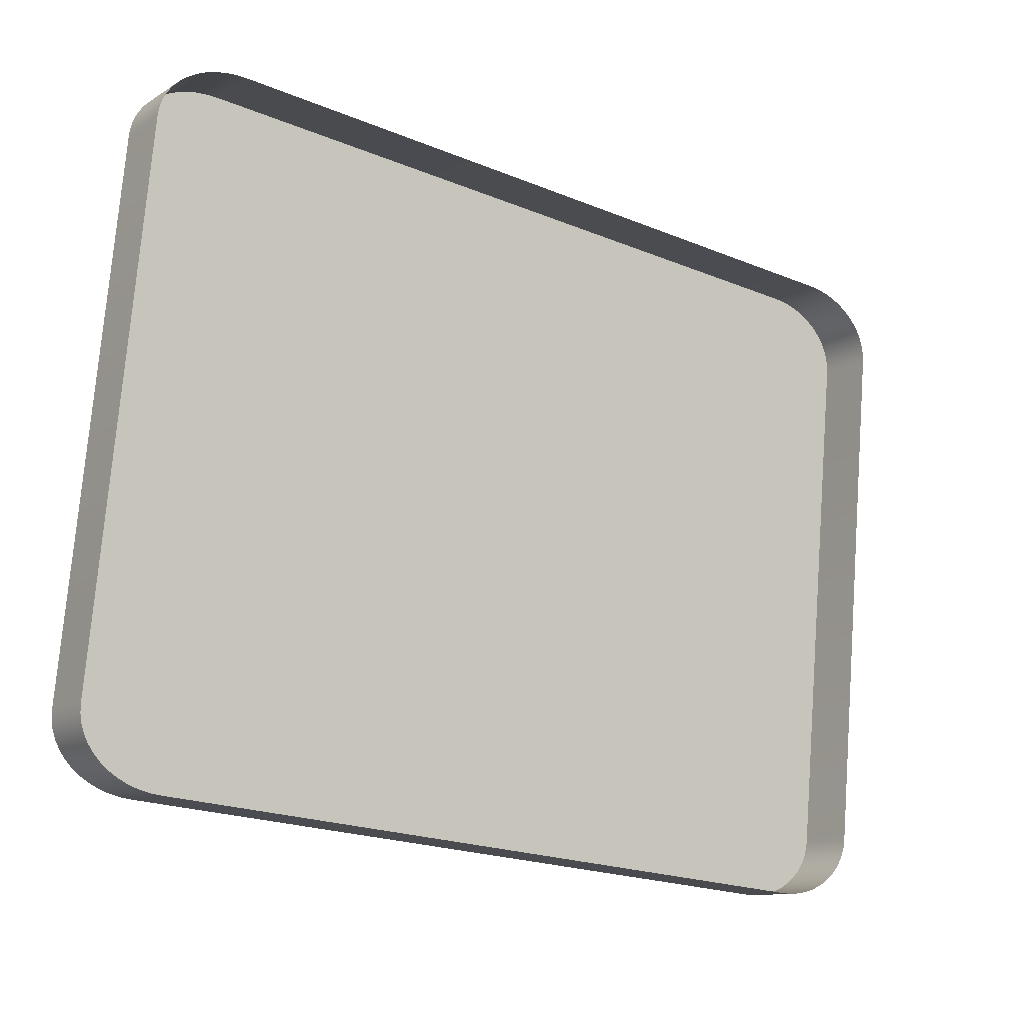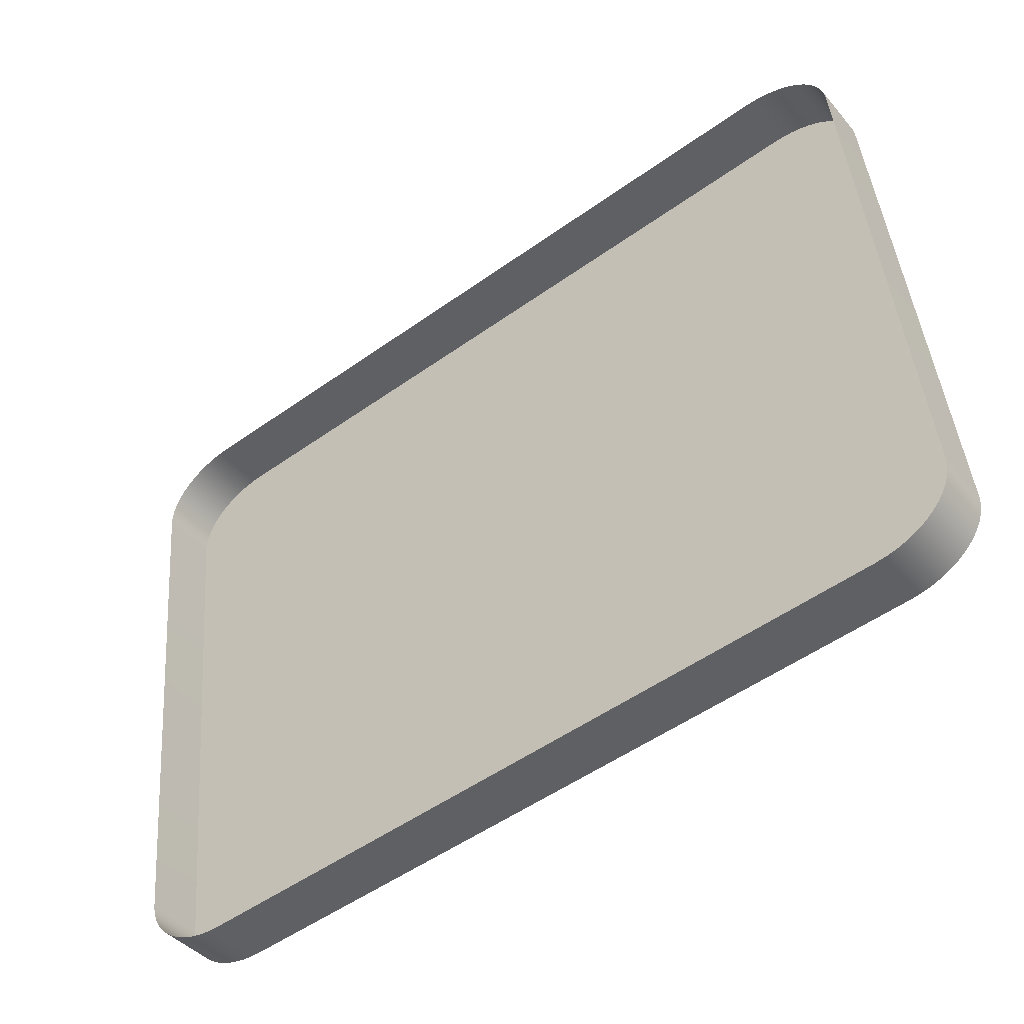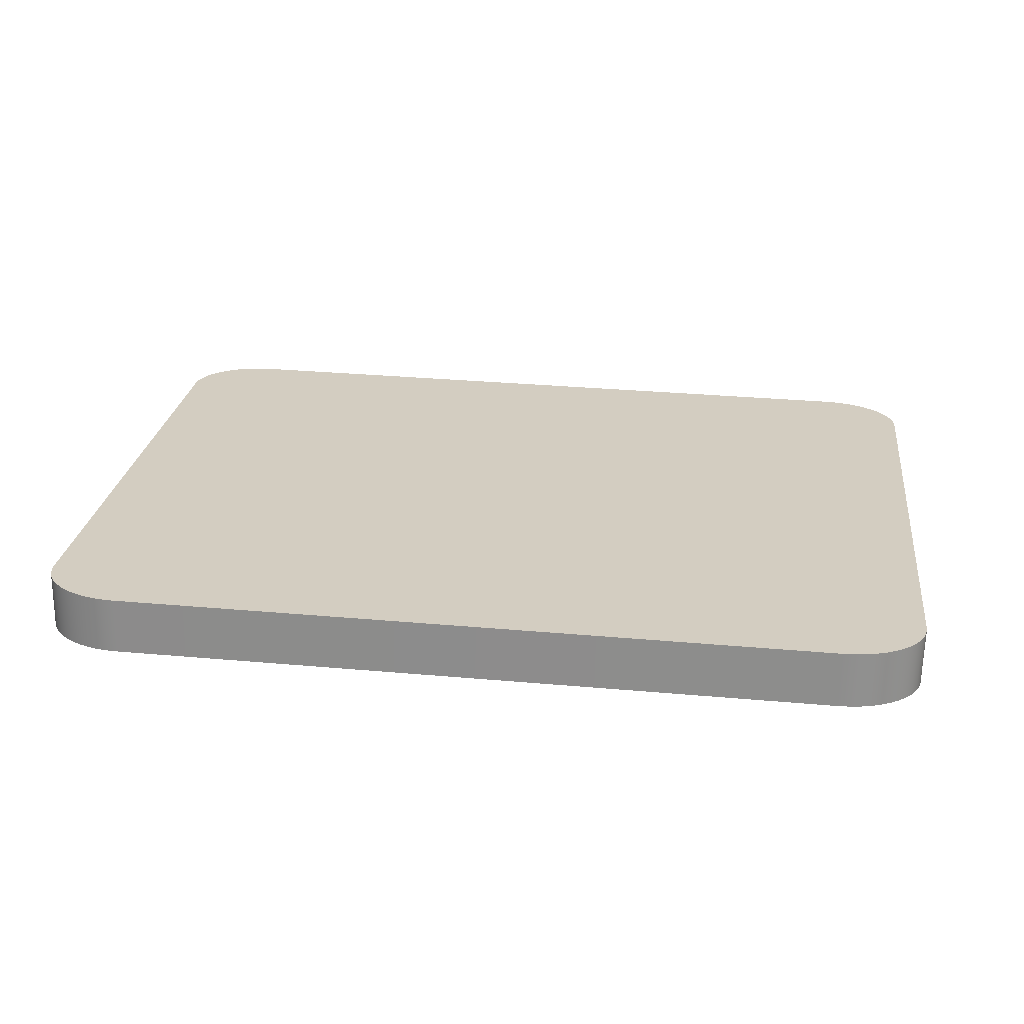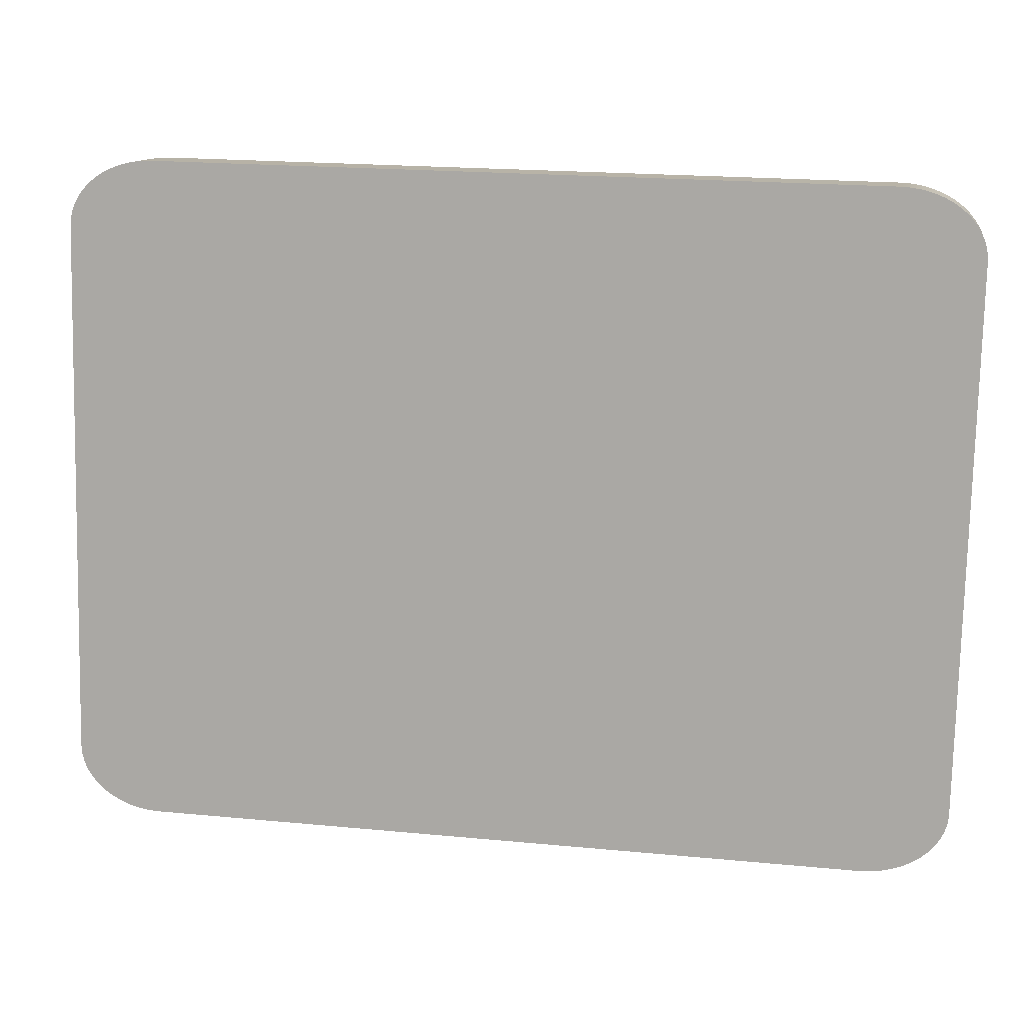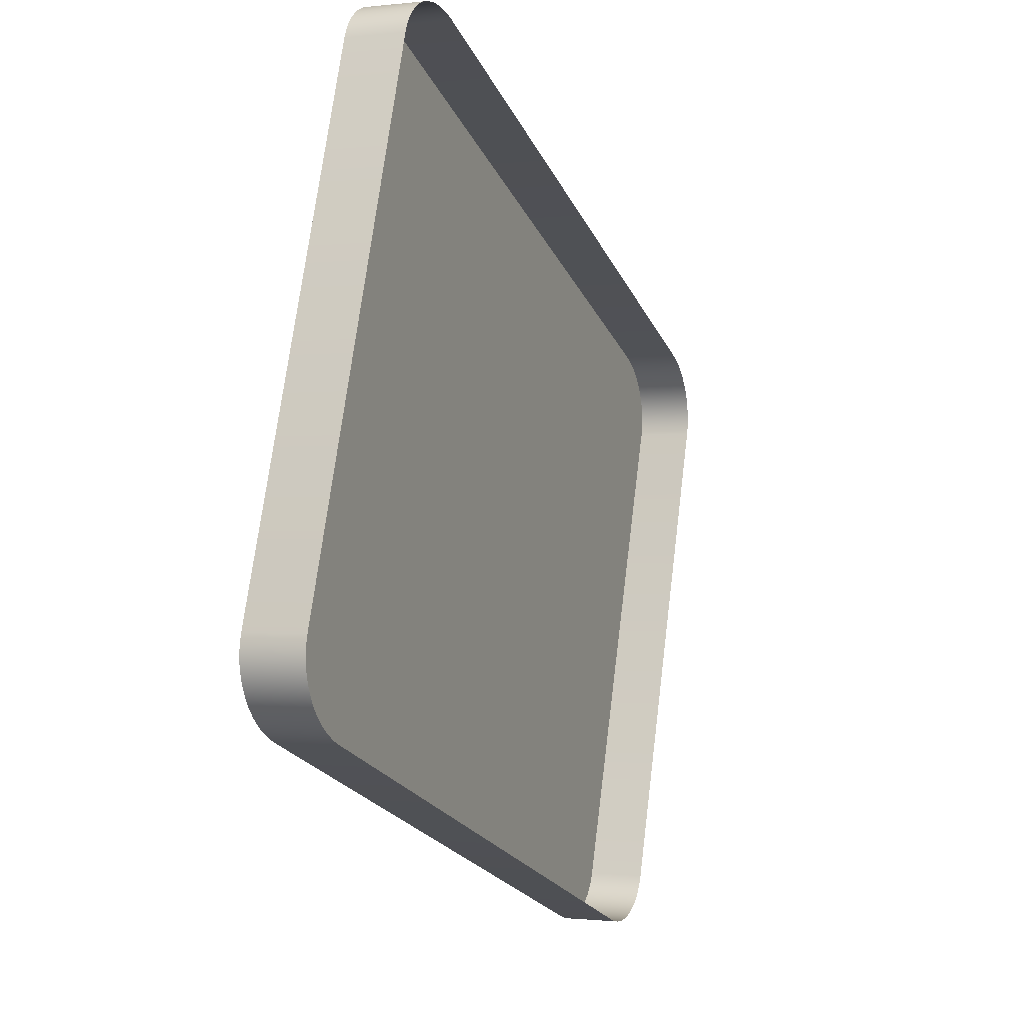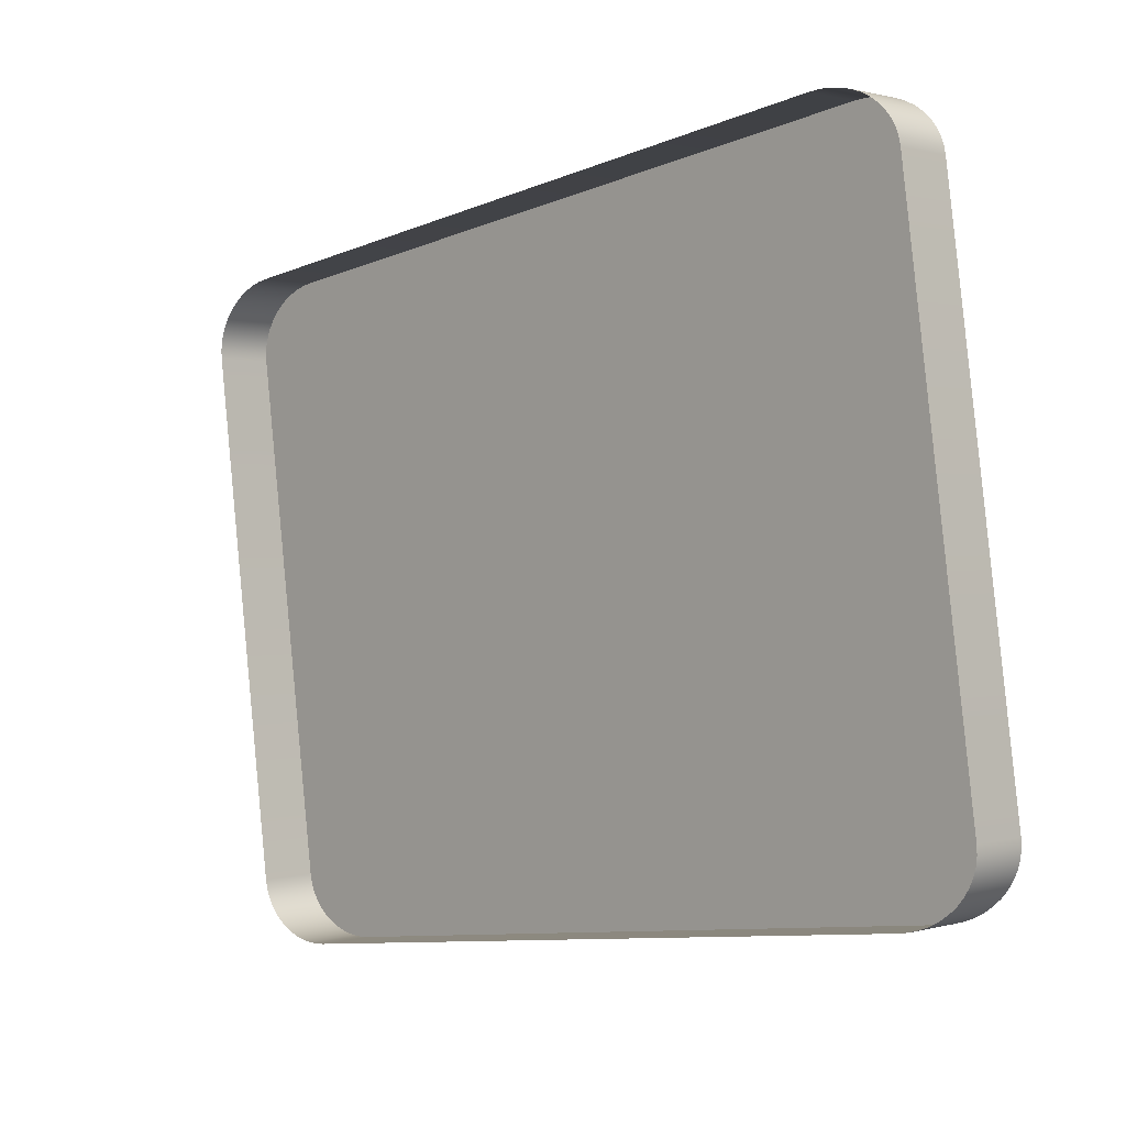
<metadata>
{"format":"obj","ext":"obj","renderer":"f3d","projection":"perspective","resolution":1024,"background":"white","views":[{"elev":-21.0,"azim":-36.3,"up":"+Z"},{"elev":-52.3,"azim":37.5,"up":"+Z"},{"elev":32.2,"azim":-172.9,"up":"+Y"},{"elev":20.0,"azim":-170.0,"up":"+Z"},{"elev":-22.2,"azim":-70.1,"up":"+Z"},{"elev":-9.9,"azim":46.2,"up":"+Z"}]}
</metadata>
<code>
o mesh74/mesh74-geometry#mesh74-geometry
v 0.3013 0.004463 0.06268
v 0.3 0.01174 0.06343
v 0.3 0.004491 0.06247
v 0.3013 0.01171 0.06364
v 0.2987 0.01178 0.06308
v 0.3027 0.004453 0.06275
v 0.3968 0.01174 0.06343
v 0.2987 0.004538 0.06212
v 0.3981 0.01178 0.06308
v 0.3027 0.0117 0.06372
v 0.3954 0.01171 0.06364
v 0.2974 0.01185 0.0626
v 0.3994 0.01185 0.0626
v 0.394 0.004453 0.06275
v 0.3981 0.004538 0.06212
v 0.3968 0.004491 0.06247
v 0.2974 0.004602 0.06164
v 0.3994 0.004602 0.06164
v 0.394 0.0117 0.06372
v 0.3954 0.004463 0.06268
v 0.2963 0.01193 0.062
v 0.4005 0.01193 0.062
v 0.4005 0.004683 0.06103
v 0.2963 0.004683 0.06103
v 0.2952 0.01202 0.06128
v 0.4016 0.01202 0.06128
v 0.4016 0.004778 0.06031
v 0.2952 0.004778 0.06031
v 0.2943 0.01213 0.06046
v 0.4025 0.01213 0.06046
v 0.4025 0.004888 0.05949
v 0.2943 0.004888 0.05949
v 0.2935 0.005008 0.05859
v 0.4032 0.01225 0.05955
v 0.4032 0.005008 0.05859
v 0.2935 0.01225 0.05955
v 0.2929 0.005138 0.05761
v 0.4039 0.01238 0.05857
v 0.4039 0.005138 0.05761
v 0.2929 0.01238 0.05857
v 0.2925 0.005276 0.05658
v 0.4043 0.01252 0.05754
v 0.4043 0.005276 0.05658
v 0.2925 0.01252 0.05754
v 0.2922 0.005418 0.05551
v 0.4046 0.01266 0.05647
v 0.4046 0.005418 0.05551
v 0.2922 0.01266 0.05647
v 0.2921 0.005563 0.05442
v 0.4047 0.01281 0.05538
v 0.4047 0.005563 0.05442
v 0.2921 0.01281 0.05538
v 0.2921 0.01456 -0.01314
v 0.4047 0.02181 -0.01218
v 0.4047 0.01456 -0.01314
v 0.2921 0.02181 -0.01218
v 0.2922 0.0147 -0.01423
v 0.4046 0.02195 -0.01327
v 0.4046 0.0147 -0.01423
v 0.2922 0.02195 -0.01327
v 0.2925 0.01485 -0.0153
v 0.4043 0.02209 -0.01433
v 0.4043 0.01485 -0.0153
v 0.2925 0.02209 -0.01433
v 0.2929 0.01499 -0.01633
v 0.4039 0.02223 -0.01537
v 0.4039 0.01499 -0.01633
v 0.2929 0.02223 -0.01537
v 0.2935 0.01511 -0.01731
v 0.2935 0.02236 -0.01634
v 0.4032 0.01511 -0.01731
v 0.4032 0.02236 -0.01634
v 0.2943 0.01524 -0.01821
v 0.4025 0.02248 -0.01725
v 0.4025 0.01524 -0.01821
v 0.2943 0.02248 -0.01725
v 0.2952 0.02259 -0.01807
v 0.4016 0.02259 -0.01807
v 0.4016 0.01534 -0.01903
v 0.2952 0.01534 -0.01903
v 0.2963 0.02269 -0.01879
v 0.4005 0.02269 -0.01879
v 0.4005 0.01544 -0.01975
v 0.2963 0.01544 -0.01975
v 0.2974 0.02277 -0.01939
v 0.3994 0.02277 -0.01939
v 0.3994 0.01552 -0.02036
v 0.2974 0.01552 -0.02036
v 0.2987 0.02283 -0.01988
v 0.3981 0.02283 -0.01988
v 0.3981 0.01559 -0.02084
v 0.2987 0.01559 -0.02084
v 0.3 0.02288 -0.02022
v 0.3968 0.01563 -0.02119
v 0.3 0.01563 -0.02119
v 0.3968 0.02288 -0.02022
v 0.3013 0.02291 -0.02044
v 0.3954 0.02291 -0.02044
v 0.3954 0.01566 -0.0214
v 0.3013 0.01566 -0.0214
v 0.3027 0.02292 -0.02051
v 0.394 0.02292 -0.02051
v 0.394 0.01567 -0.02147
v 0.3027 0.01567 -0.02147
f 1 2 3
f 2 1 4
f 3 2 1
f 4 1 2
f 5 3 2
f 2 3 5
f 6 4 1
f 1 4 6
f 7 2 4
f 4 2 7
f 3 5 8
f 8 5 3
f 9 5 2
f 2 5 9
f 4 6 10
f 10 6 4
f 9 2 7
f 7 2 9
f 7 4 11
f 11 4 7
f 12 8 5
f 5 8 12
f 13 5 9
f 9 5 13
f 14 10 6
f 6 10 14
f 11 4 10
f 10 4 11
f 7 15 9
f 9 15 7
f 11 16 7
f 7 16 11
f 8 12 17
f 17 12 8
f 13 12 5
f 5 12 13
f 9 18 13
f 13 18 9
f 10 14 19
f 19 14 10
f 11 10 19
f 19 10 11
f 15 7 16
f 16 7 15
f 18 9 15
f 15 9 18
f 16 11 20
f 20 11 16
f 21 17 12
f 12 17 21
f 22 12 13
f 13 12 22
f 23 13 18
f 18 13 23
f 20 19 14
f 14 19 20
f 19 20 11
f 11 20 19
f 17 21 24
f 24 21 17
f 22 21 12
f 12 21 22
f 13 23 22
f 22 23 13
f 25 24 21
f 21 24 25
f 26 21 22
f 22 21 26
f 27 22 23
f 23 22 27
f 24 25 28
f 28 25 24
f 26 25 21
f 21 25 26
f 22 27 26
f 26 27 22
f 29 28 25
f 25 28 29
f 30 25 26
f 26 25 30
f 31 26 27
f 27 26 31
f 28 29 32
f 32 29 28
f 30 29 25
f 25 29 30
f 26 31 30
f 30 31 26
f 29 33 32
f 32 33 29
f 34 29 30
f 30 29 34
f 35 30 31
f 31 30 35
f 33 29 36
f 36 29 33
f 34 36 29
f 29 36 34
f 30 35 34
f 34 35 30
f 36 37 33
f 33 37 36
f 38 36 34
f 34 36 38
f 39 34 35
f 35 34 39
f 37 36 40
f 40 36 37
f 38 40 36
f 36 40 38
f 34 39 38
f 38 39 34
f 40 41 37
f 37 41 40
f 42 40 38
f 38 40 42
f 43 38 39
f 39 38 43
f 41 40 44
f 44 40 41
f 42 44 40
f 40 44 42
f 38 43 42
f 42 43 38
f 44 45 41
f 41 45 44
f 46 44 42
f 42 44 46
f 47 42 43
f 43 42 47
f 45 44 48
f 48 44 45
f 46 48 44
f 44 48 46
f 42 47 46
f 46 47 42
f 48 49 45
f 45 49 48
f 50 48 46
f 46 48 50
f 51 46 47
f 47 46 51
f 49 48 52
f 52 48 49
f 50 52 48
f 48 52 50
f 46 51 50
f 50 51 46
f 52 53 49
f 49 53 52
f 54 52 50
f 50 52 54
f 55 50 51
f 51 50 55
f 53 52 56
f 56 52 53
f 54 56 52
f 52 56 54
f 50 55 54
f 54 55 50
f 56 57 53
f 53 57 56
f 58 56 54
f 54 56 58
f 59 54 55
f 55 54 59
f 57 56 60
f 60 56 57
f 58 60 56
f 56 60 58
f 54 59 58
f 58 59 54
f 60 61 57
f 57 61 60
f 62 60 58
f 58 60 62
f 63 58 59
f 59 58 63
f 61 60 64
f 64 60 61
f 62 64 60
f 60 64 62
f 58 63 62
f 62 63 58
f 64 65 61
f 61 65 64
f 66 64 62
f 62 64 66
f 67 62 63
f 63 62 67
f 65 64 68
f 68 64 65
f 66 68 64
f 64 68 66
f 62 67 66
f 66 67 62
f 68 69 65
f 65 69 68
f 66 70 68
f 68 70 66
f 71 66 67
f 67 66 71
f 69 68 70
f 70 68 69
f 72 70 66
f 66 70 72
f 66 71 72
f 72 71 66
f 70 73 69
f 69 73 70
f 74 70 72
f 72 70 74
f 75 72 71
f 71 72 75
f 73 70 76
f 76 70 73
f 74 76 70
f 70 76 74
f 72 75 74
f 74 75 72
f 77 73 76
f 76 73 77
f 78 76 74
f 74 76 78
f 79 74 75
f 75 74 79
f 73 77 80
f 80 77 73
f 78 77 76
f 76 77 78
f 74 79 78
f 78 79 74
f 81 80 77
f 77 80 81
f 82 77 78
f 78 77 82
f 83 78 79
f 79 78 83
f 80 81 84
f 84 81 80
f 82 81 77
f 77 81 82
f 78 83 82
f 82 83 78
f 85 84 81
f 81 84 85
f 86 81 82
f 82 81 86
f 87 82 83
f 83 82 87
f 84 85 88
f 88 85 84
f 86 85 81
f 81 85 86
f 82 87 86
f 86 87 82
f 89 88 85
f 85 88 89
f 90 85 86
f 86 85 90
f 91 86 87
f 87 86 91
f 88 89 92
f 92 89 88
f 90 89 85
f 85 89 90
f 86 91 90
f 90 91 86
f 93 92 89
f 89 92 93
f 90 93 89
f 89 93 90
f 94 90 91
f 91 90 94
f 92 93 95
f 95 93 92
f 96 93 90
f 90 93 96
f 90 94 96
f 96 94 90
f 97 95 93
f 93 95 97
f 98 93 96
f 96 93 98
f 99 96 94
f 94 96 99
f 95 97 100
f 100 97 95
f 98 97 93
f 93 97 98
f 96 99 98
f 98 99 96
f 101 100 97
f 97 100 101
f 102 97 98
f 98 97 102
f 103 98 99
f 99 98 103
f 100 101 104
f 104 101 100
f 97 102 101
f 101 102 97
f 98 103 102
f 102 103 98
f 102 104 101
f 101 104 102
f 104 102 103
f 103 102 104

</code>
